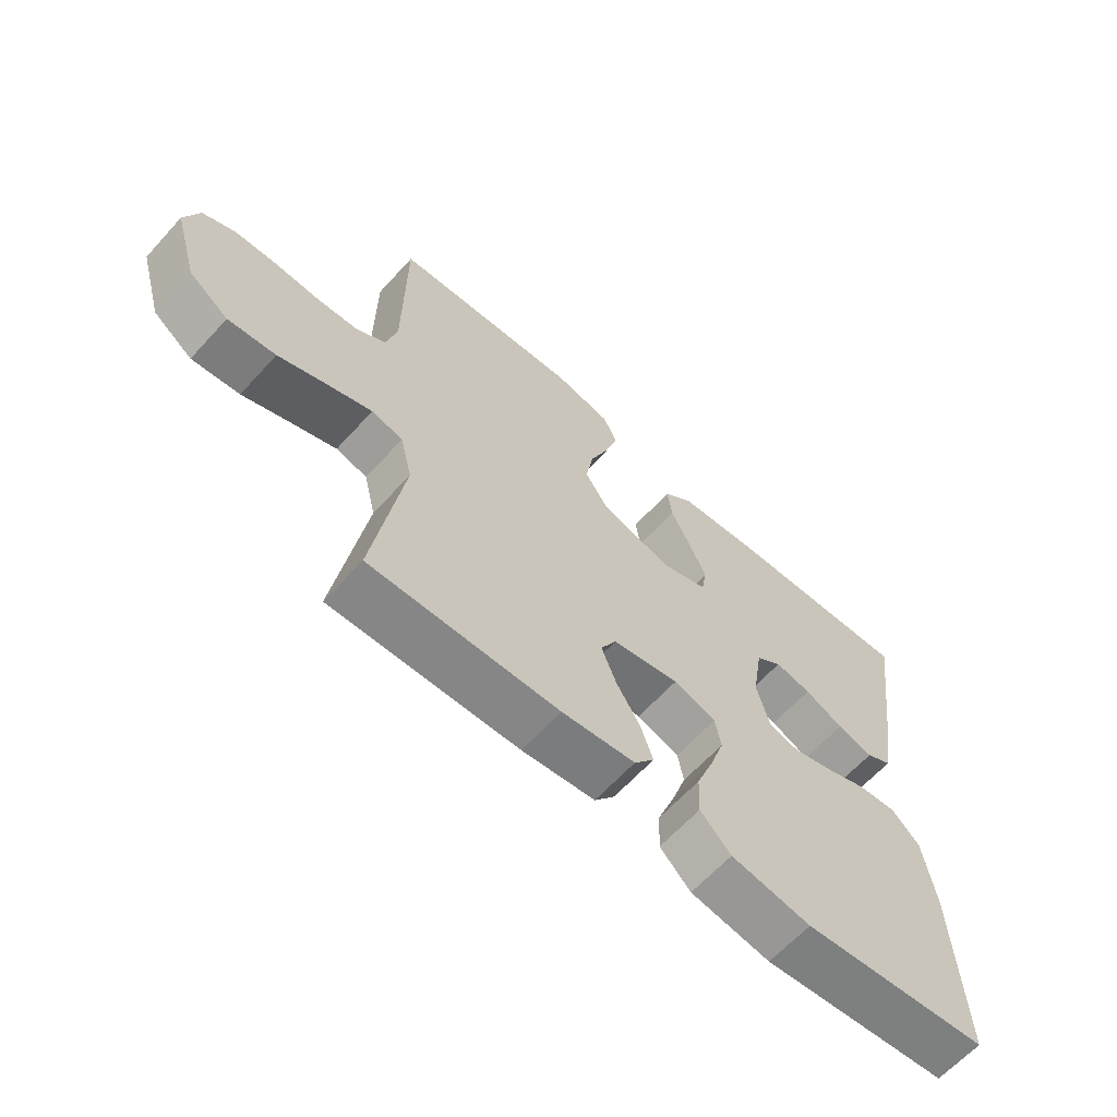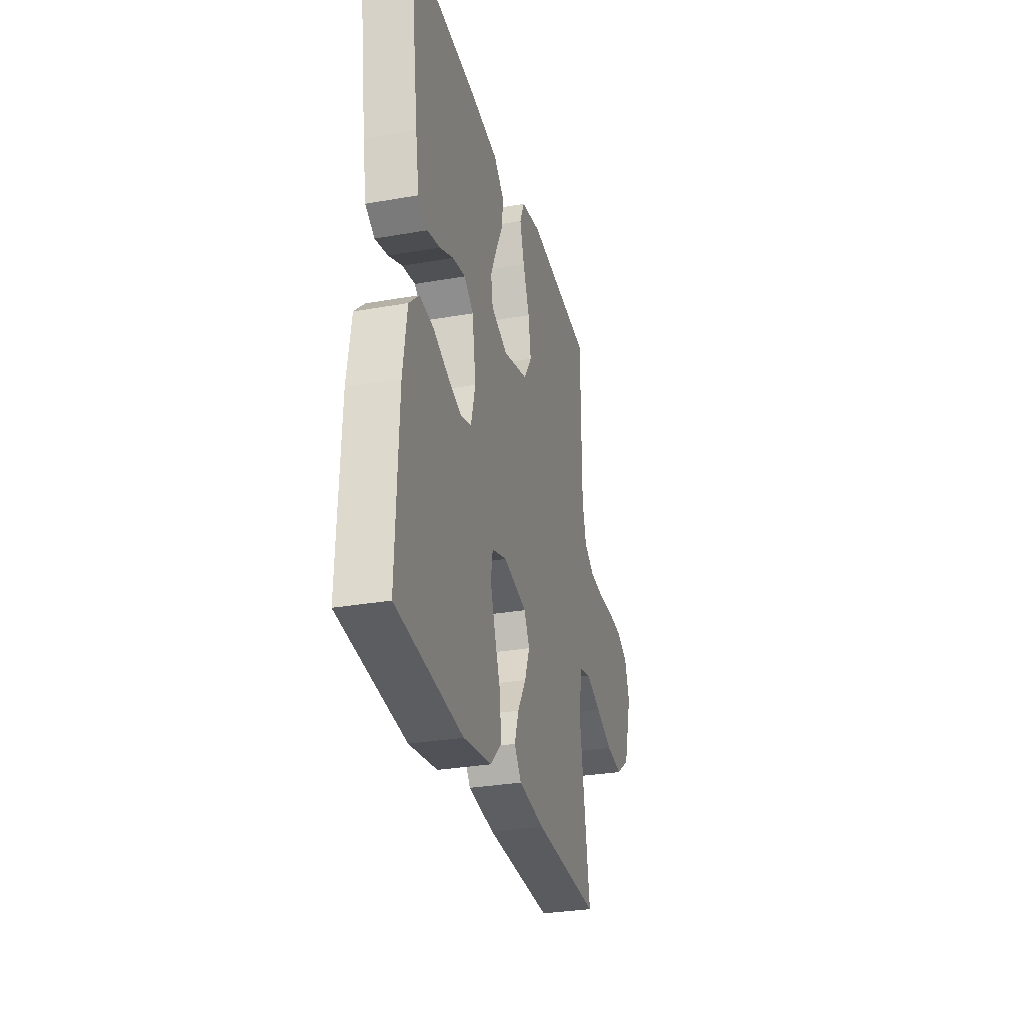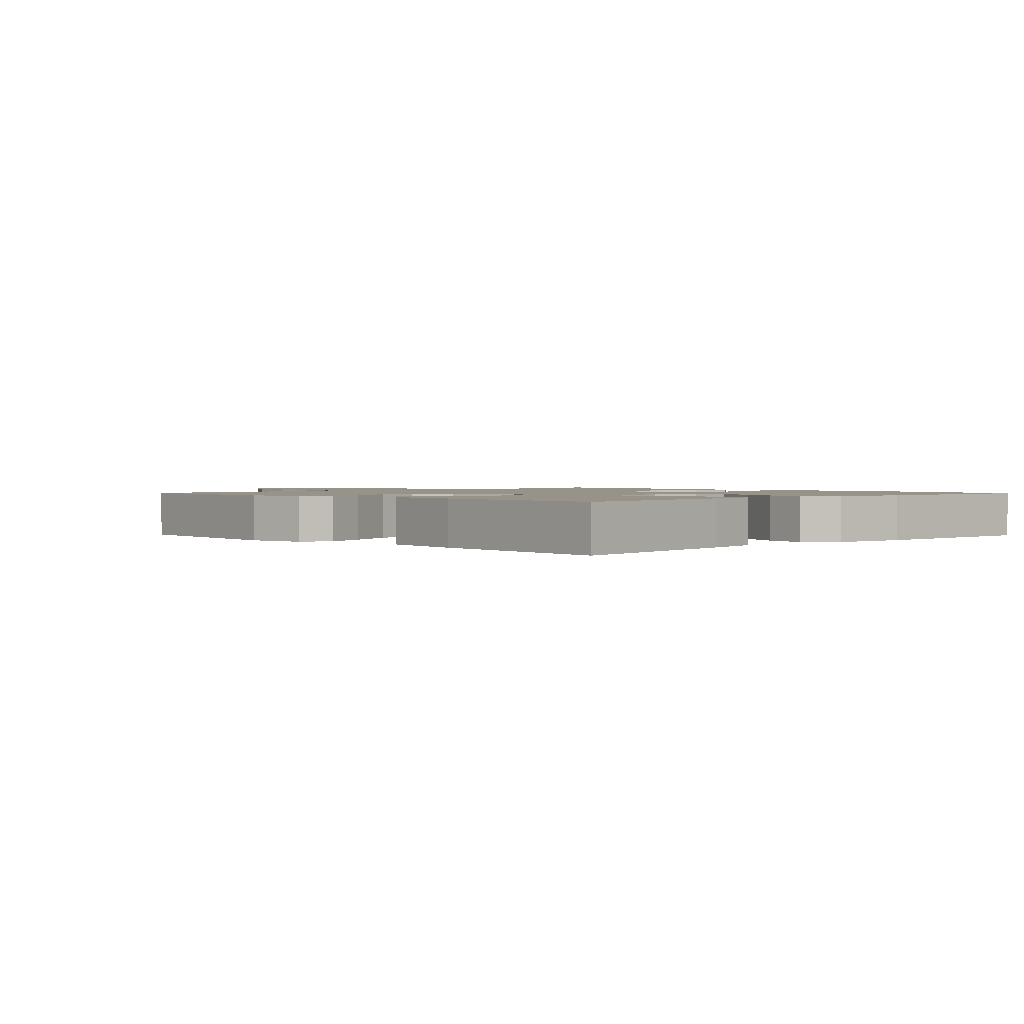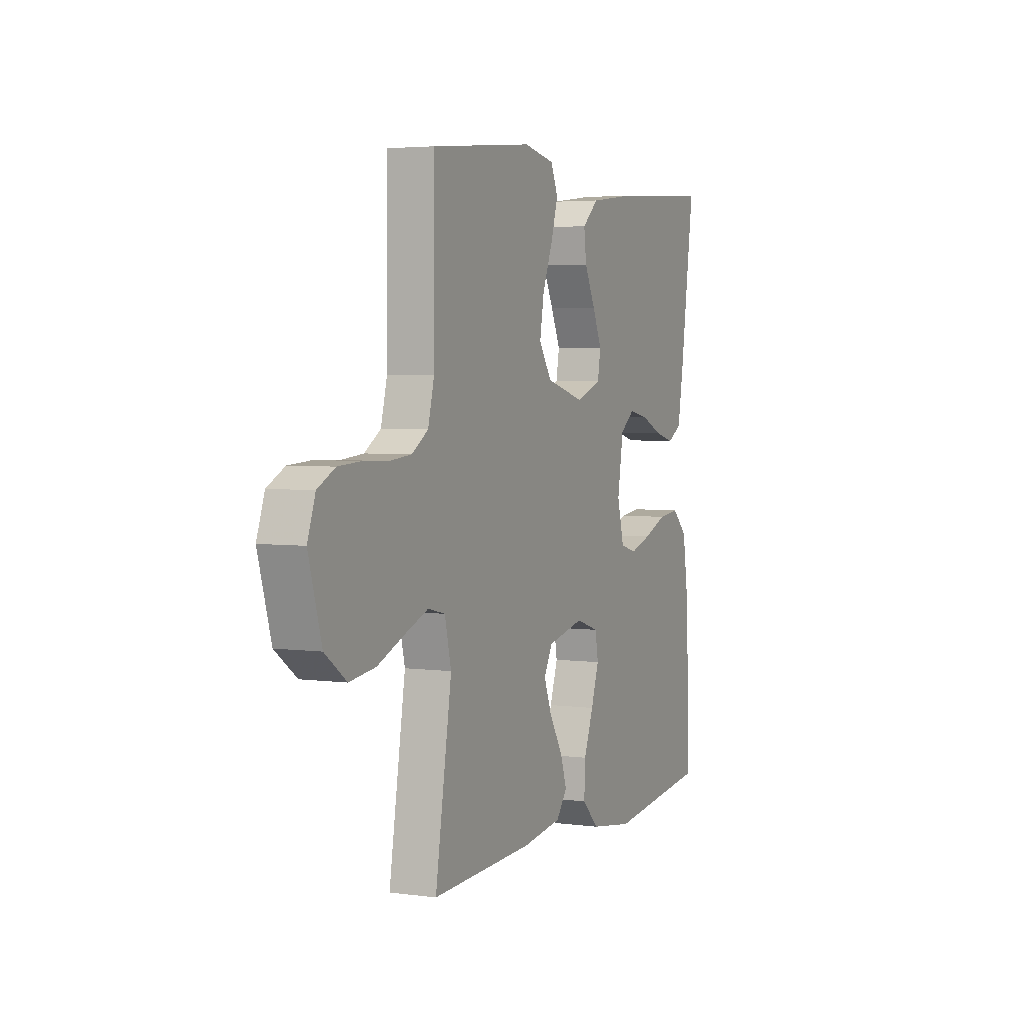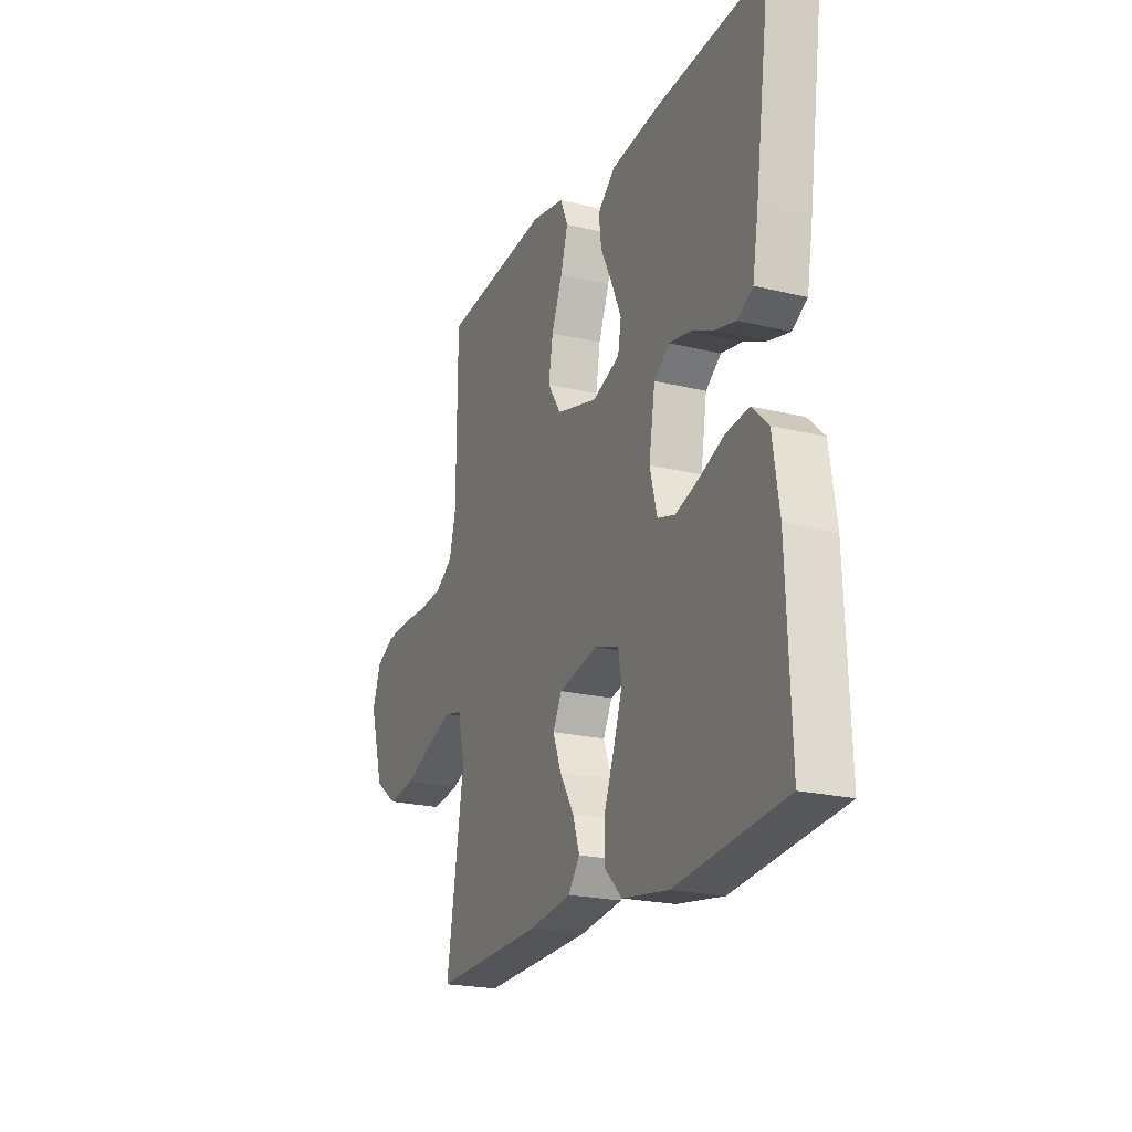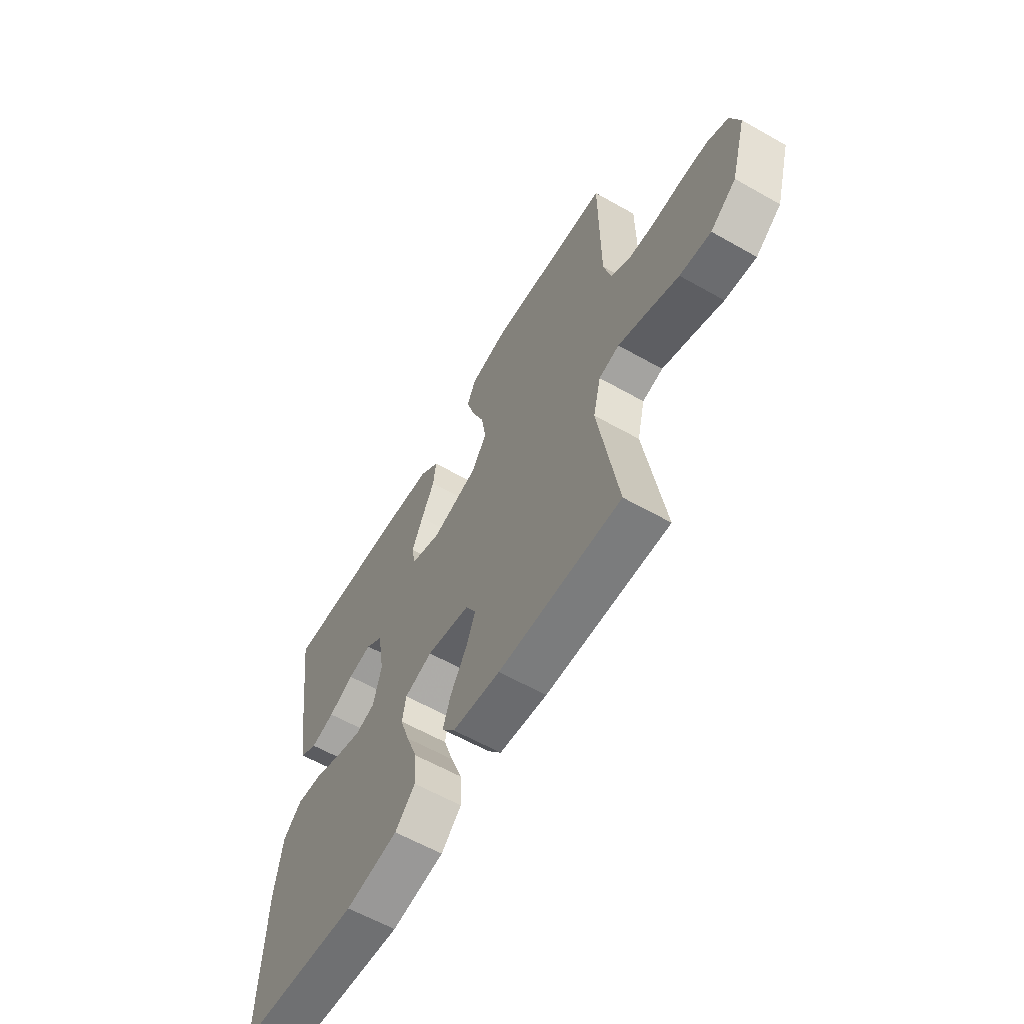
<metadata>
{"format":"obj","ext":"obj","renderer":"f3d","projection":"perspective","resolution":1024,"background":"white","views":[{"elev":-63.5,"azim":-42.2,"up":"+Z"},{"elev":-30.2,"azim":104.3,"up":"+Z"},{"elev":1.5,"azim":46.2,"up":"+Y"},{"elev":3.9,"azim":-65.8,"up":"+Z"},{"elev":-21.7,"azim":66.7,"up":"+Z"},{"elev":-60.6,"azim":-120.1,"up":"+Z"}]}
</metadata>
<code>
v 0.5 0.07 -0.5
v 0.2 0.07 -0.533
v 0.072 0.07 -0.513
v 0.023 0.07 -0.464
v 0.026 0.07 -0.396
v 0.054 0.07 -0.322
v 0.077 0.07 -0.253
v 0.068 0.07 -0.201
v 0 0.07 -0.179
v -0.107 0.07 -0.203
v -0.132 0.07 -0.25
v -0.109 0.07 -0.31
v -0.07 0.07 -0.374
v -0.051 0.07 -0.431
v -0.083 0.07 -0.473
v -0.2 0.07 -0.489
v -0.5 0.07 -0.5
v -0.452 0.07 -0.2
v -0.471 0.07 -0.12
v -0.521 0.07 -0.108
v -0.591 0.07 -0.135
v -0.669 0.07 -0.167
v -0.745 0.07 -0.177
v -0.808 0.07 -0.131
v -0.846 0.07 0
v -0.823 0.07 0.065
v -0.772 0.07 0.091
v -0.705 0.07 0.095
v -0.633 0.07 0.092
v -0.568 0.07 0.098
v -0.52 0.07 0.129
v -0.502 0.07 0.2
v -0.5 0.07 0.5
v -0.2 0.07 0.528
v -0.109 0.07 0.51
v -0.088 0.07 0.461
v -0.108 0.07 0.394
v -0.138 0.07 0.319
v -0.15 0.07 0.247
v -0.113 0.07 0.19
v 0 0.07 0.159
v 0.075 0.07 0.187
v 0.084 0.07 0.238
v 0.057 0.07 0.3
v 0.025 0.07 0.365
v 0.018 0.07 0.423
v 0.066 0.07 0.465
v 0.2 0.07 0.481
v 0.5 0.07 0.5
v 0.458 0.07 0.2
v 0.442 0.07 0.107
v 0.4 0.07 0.083
v 0.342 0.07 0.098
v 0.28 0.07 0.126
v 0.222 0.07 0.137
v 0.18 0.07 0.105
v 0.163 0.07 0
v 0.183 0.07 -0.077
v 0.231 0.07 -0.091
v 0.294 0.07 -0.071
v 0.363 0.07 -0.043
v 0.426 0.07 -0.036
v 0.471 0.07 -0.079
v 0.489 0.07 -0.2
v 0.5 0 -0.5
v 0.2 0 -0.533
v 0.072 0 -0.513
v 0.023 0 -0.464
v 0.026 0 -0.396
v 0.054 0 -0.322
v 0.077 0 -0.253
v 0.068 0 -0.201
v 0 0 -0.179
v -0.107 0 -0.203
v -0.132 0 -0.25
v -0.109 0 -0.31
v -0.07 0 -0.374
v -0.051 0 -0.431
v -0.083 0 -0.473
v -0.2 0 -0.489
v -0.5 0 -0.5
v -0.452 0 -0.2
v -0.471 0 -0.12
v -0.521 0 -0.108
v -0.591 0 -0.135
v -0.669 0 -0.167
v -0.745 0 -0.177
v -0.808 0 -0.131
v -0.846 0 0
v -0.823 0 0.065
v -0.772 0 0.091
v -0.705 0 0.095
v -0.633 0 0.092
v -0.568 0 0.098
v -0.52 0 0.129
v -0.502 0 0.2
v -0.5 0 0.5
v -0.2 0 0.528
v -0.109 0 0.51
v -0.088 0 0.461
v -0.108 0 0.394
v -0.138 0 0.319
v -0.15 0 0.247
v -0.113 0 0.19
v 0 0 0.159
v 0.075 0 0.187
v 0.084 0 0.238
v 0.057 0 0.3
v 0.025 0 0.365
v 0.018 0 0.423
v 0.066 0 0.465
v 0.2 0 0.481
v 0.5 0 0.5
v 0.458 0 0.2
v 0.442 0 0.107
v 0.4 0 0.083
v 0.342 0 0.098
v 0.28 0 0.126
v 0.222 0 0.137
v 0.18 0 0.105
v 0.163 0 0
v 0.183 0 -0.077
v 0.231 0 -0.091
v 0.294 0 -0.071
v 0.363 0 -0.043
v 0.426 0 -0.036
v 0.471 0 -0.079
v 0.489 0 -0.2
f 4 5 6
f 3 4 6
f 2 3 6
f 1 2 6
f 64 1 6
f 63 64 6
f 62 63 6
f 61 62 6
f 60 61 6
f 59 60 6 7
f 58 59 7 8
f 57 58 8 9
f 56 57 9 10
f 52 53 54
f 51 52 54
f 50 51 54
f 49 50 54
f 48 49 54
f 47 48 54
f 46 47 54
f 45 46 54
f 44 45 54
f 43 44 54 55
f 42 43 55 56
f 36 37 38
f 35 36 38
f 34 35 38
f 33 34 38
f 32 33 38
f 31 32 38 39
f 30 31 39 40
f 27 28 29
f 26 27 29
f 25 26 29
f 24 25 29
f 23 24 29
f 22 23 29
f 21 22 29
f 20 21 29 30
f 30 40 41
f 20 30 41
f 19 20 41
f 16 17 18
f 15 16 18
f 14 15 18
f 13 14 18
f 12 13 18
f 11 12 18 19
f 42 56 10
f 41 42 10
f 19 41 10
f 10 11 19
f 70 69 68
f 70 68 67
f 70 67 66
f 70 66 65
f 70 65 128
f 70 128 127
f 70 127 126
f 70 126 125
f 70 125 124
f 71 70 124 123
f 72 71 123 122
f 73 72 122 121
f 74 73 121 120
f 118 117 116
f 118 116 115
f 118 115 114
f 118 114 113
f 118 113 112
f 118 112 111
f 118 111 110
f 118 110 109
f 118 109 108
f 119 118 108 107
f 120 119 107 106
f 102 101 100
f 102 100 99
f 102 99 98
f 102 98 97
f 102 97 96
f 103 102 96 95
f 104 103 95 94
f 93 92 91
f 93 91 90
f 93 90 89
f 93 89 88
f 93 88 87
f 93 87 86
f 93 86 85
f 94 93 85 84
f 105 104 94
f 105 94 84
f 105 84 83
f 82 81 80
f 82 80 79
f 82 79 78
f 82 78 77
f 82 77 76
f 83 82 76 75
f 74 120 106
f 74 106 105
f 74 105 83
f 83 75 74
f 1 65 66 2
f 2 66 67 3
f 3 67 68 4
f 4 68 69 5
f 5 69 70 6
f 6 70 71 7
f 7 71 72 8
f 8 72 73 9
f 9 73 74 10
f 10 74 75 11
f 11 75 76 12
f 12 76 77 13
f 13 77 78 14
f 14 78 79 15
f 15 79 80 16
f 16 80 81 17
f 17 81 82 18
f 18 82 83 19
f 19 83 84 20
f 20 84 85 21
f 21 85 86 22
f 22 86 87 23
f 23 87 88 24
f 24 88 89 25
f 25 89 90 26
f 26 90 91 27
f 27 91 92 28
f 28 92 93 29
f 29 93 94 30
f 30 94 95 31
f 31 95 96 32
f 32 96 97 33
f 33 97 98 34
f 34 98 99 35
f 35 99 100 36
f 36 100 101 37
f 37 101 102 38
f 38 102 103 39
f 39 103 104 40
f 40 104 105 41
f 41 105 106 42
f 42 106 107 43
f 43 107 108 44
f 44 108 109 45
f 45 109 110 46
f 46 110 111 47
f 47 111 112 48
f 48 112 113 49
f 49 113 114 50
f 50 114 115 51
f 51 115 116 52
f 52 116 117 53
f 53 117 118 54
f 54 118 119 55
f 55 119 120 56
f 56 120 121 57
f 57 121 122 58
f 58 122 123 59
f 59 123 124 60
f 60 124 125 61
f 61 125 126 62
f 62 126 127 63
f 63 127 128 64
f 64 128 65 1

</code>
